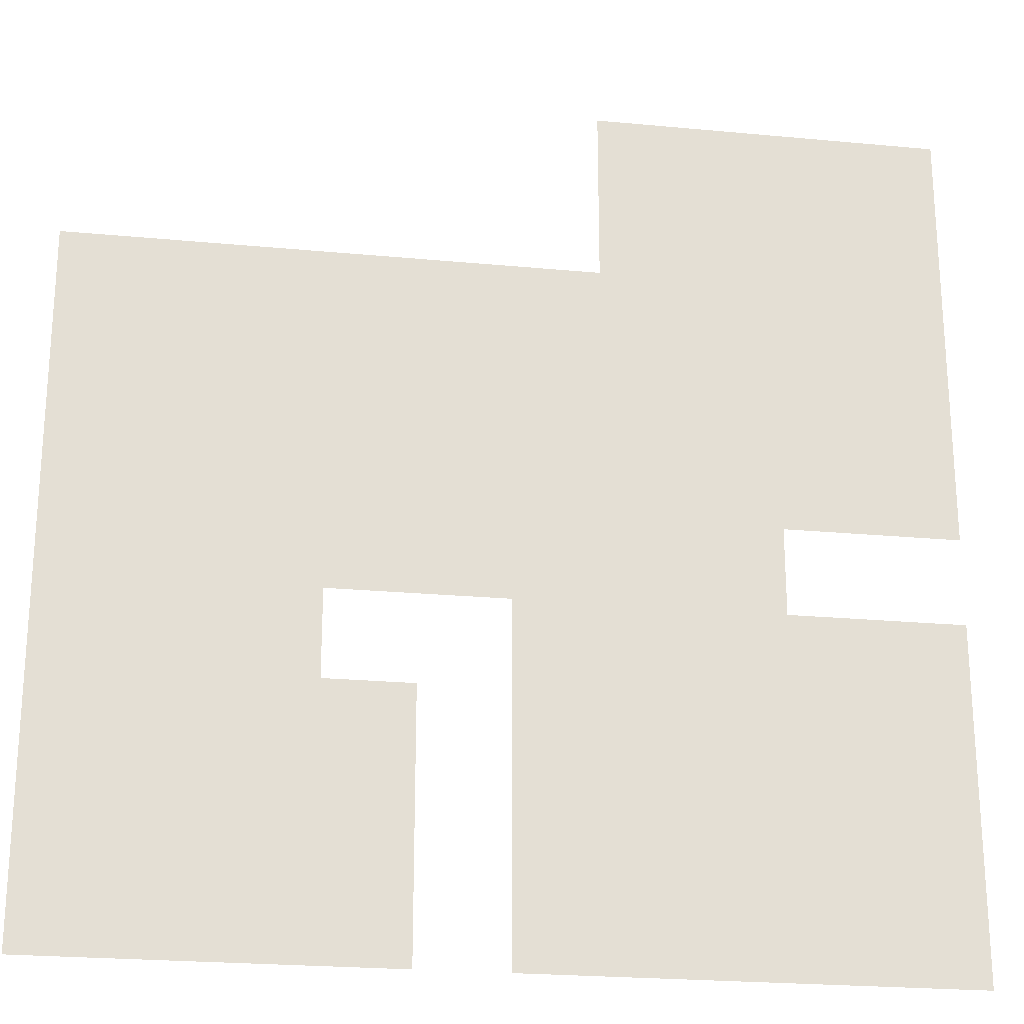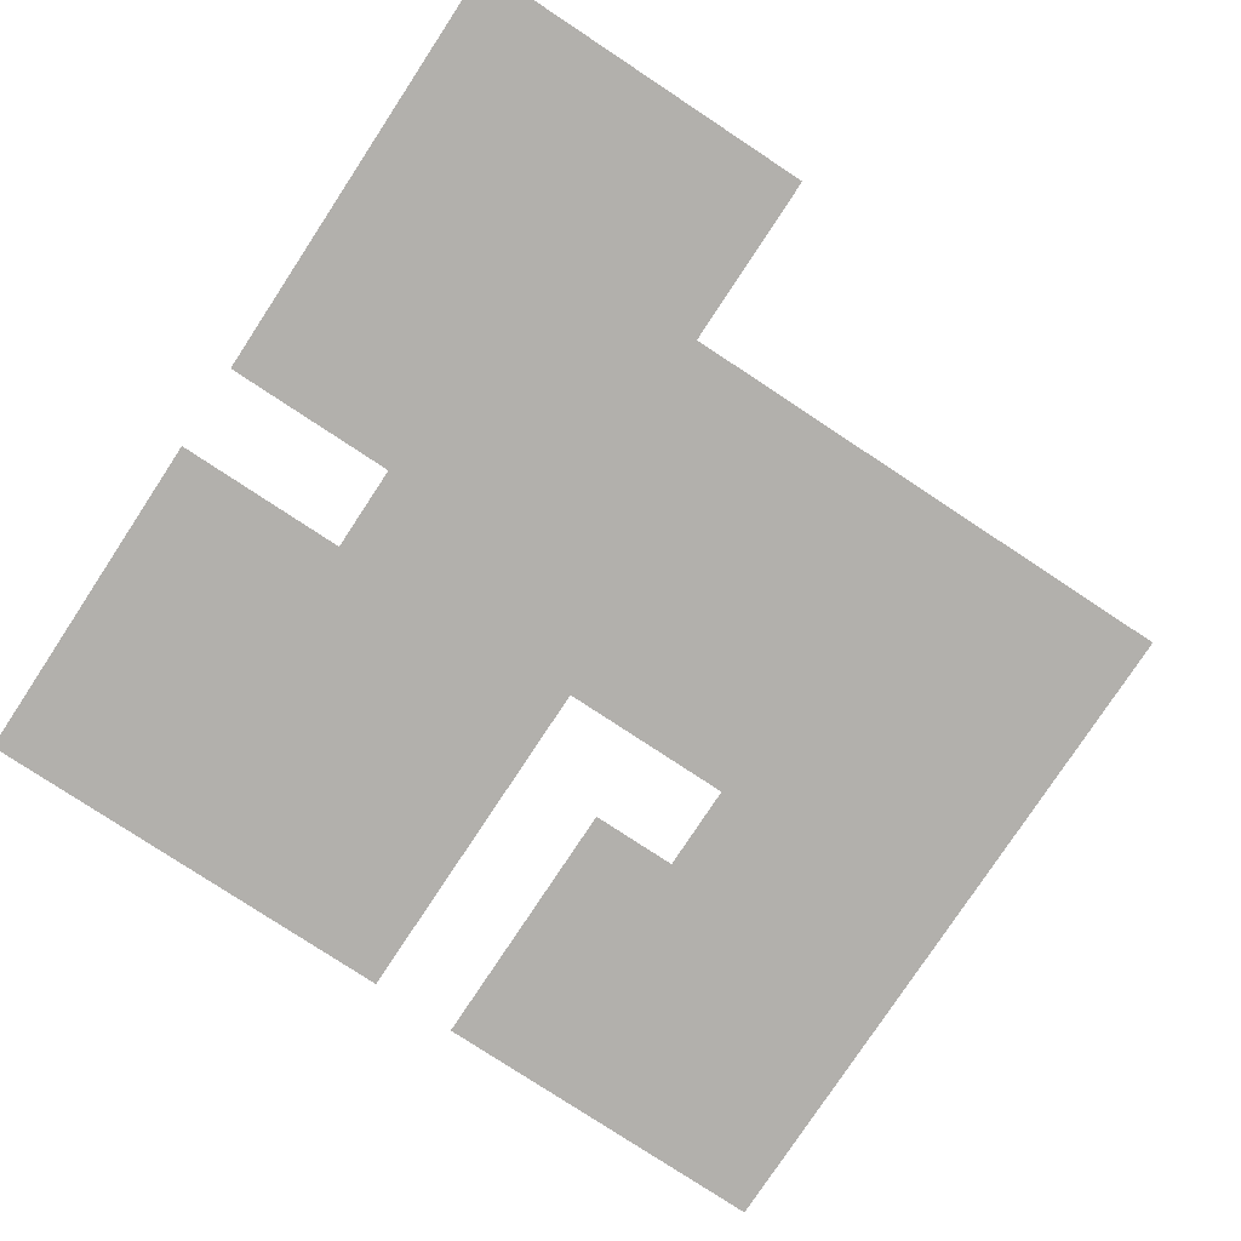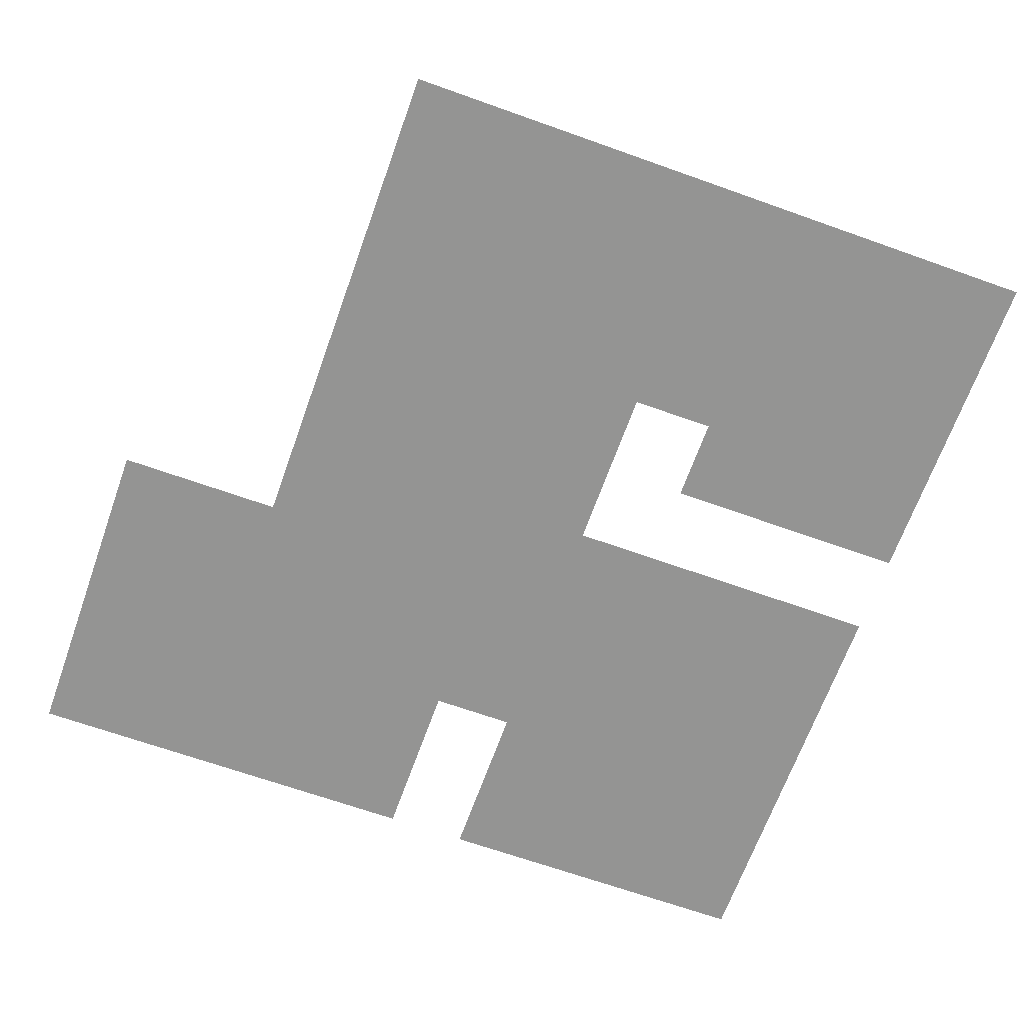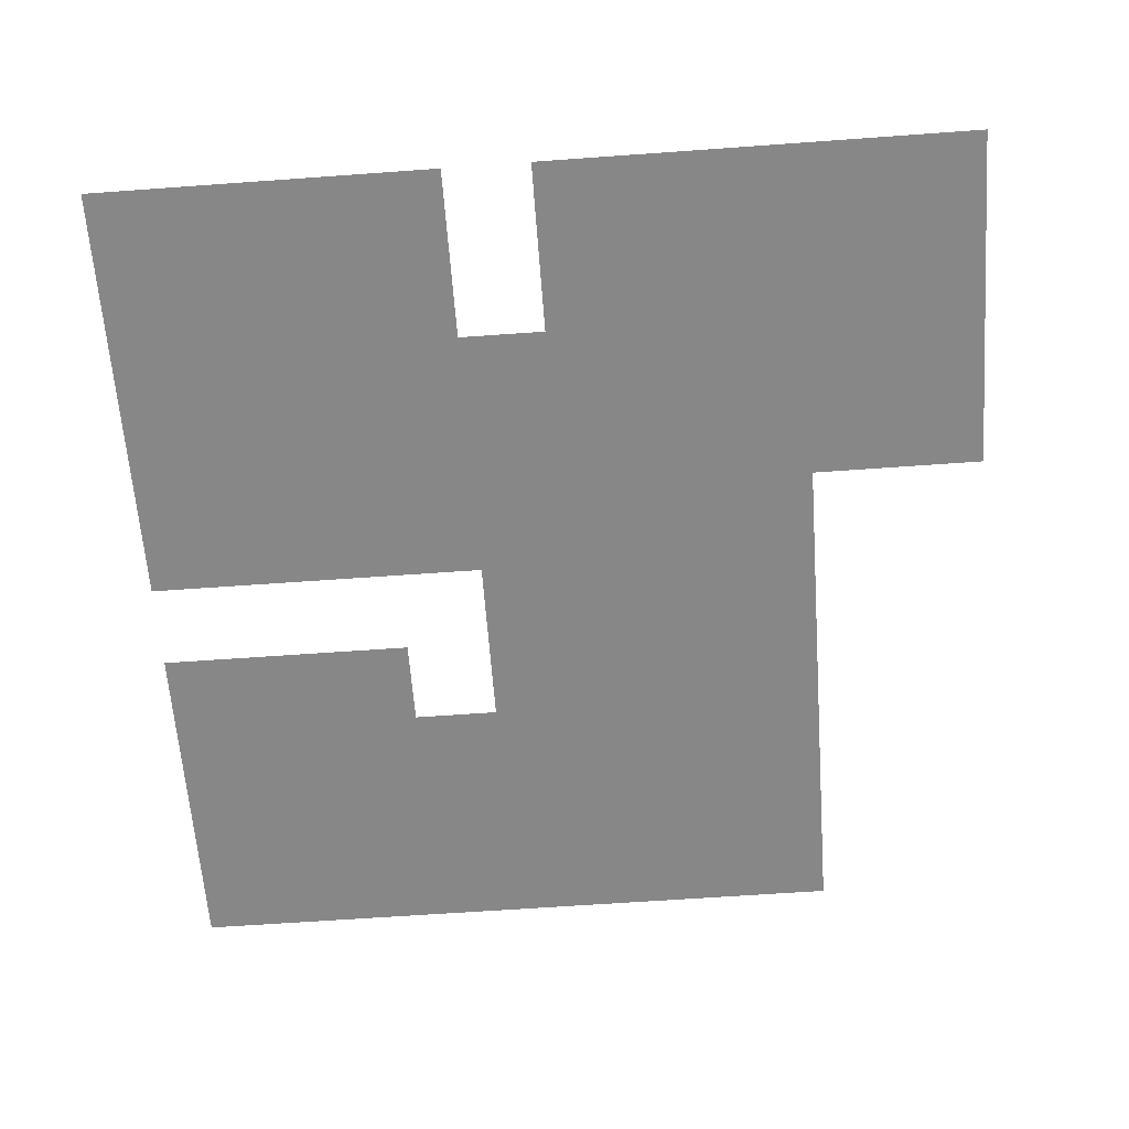
<metadata>
{"format":"obj","ext":"obj","renderer":"f3d","projection":"perspective","resolution":1024,"background":"white","views":[{"elev":-23.3,"azim":-9.1,"up":"+Y"},{"elev":-78.6,"azim":146.6,"up":"+Z"},{"elev":-67.0,"azim":-109.7,"up":"+Z"},{"elev":-62.6,"azim":94.2,"up":"+Z"}]}
</metadata>
<code>
v -48 -16 0
v -64 -16 0
v -64 0 0
v -48 0 0
v -32 -16 0
v -32 0 0
v -16 -16 0
v -16 0 0
v 0 -16 0
v 0 0 0
v -48 -32 0
v -64 -32 0
v -32 -32 0
v -16 -32 0
v 0 -32 0
v -144 -48 0
v -160 -48 0
v -160 -32 0
v -144 -32 0
v -128 -48 0
v -128 -32 0
v -112 -48 0
v -112 -32 0
v -96 -48 0
v -96 -32 0
v -80 -48 0
v -80 -32 0
v -64 -48 0
v -48 -48 0
v -32 -48 0
v -16 -48 0
v 0 -48 0
v -144 -64 0
v -160 -64 0
v -128 -64 0
v -112 -64 0
v -96 -64 0
v -80 -64 0
v -64 -64 0
v -48 -64 0
v -32 -64 0
v -16 -64 0
v 0 -64 0
v -144 -80 0
v -160 -80 0
v -128 -80 0
v -112 -80 0
v -96 -80 0
v -80 -80 0
v -64 -80 0
v -48 -80 0
v -32 -80 0
v -16 -80 0
v 0 -80 0
v -144 -96 0
v -160 -96 0
v -128 -96 0
v -112 -96 0
v -96 -96 0
v -80 -96 0
v -64 -96 0
v -48 -96 0
v -32 -96 0
v -144 -112 0
v -160 -112 0
v -128 -112 0
v -112 -112 0
v -64 -112 0
v -80 -112 0
v -48 -112 0
v -32 -112 0
v -16 -112 0
v -16 -96 0
v 0 -112 0
v 0 -96 0
v -144 -128 0
v -160 -128 0
v -128 -128 0
v -112 -128 0
v -96 -128 0
v -96 -112 0
v -64 -128 0
v -80 -128 0
v -48 -128 0
v -32 -128 0
v -16 -128 0
v 0 -128 0
v -144 -144 0
v -160 -144 0
v -128 -144 0
v -112 -144 0
v -96 -144 0
v -64 -144 0
v -80 -144 0
v -48 -144 0
v -32 -144 0
v -16 -144 0
v 0 -144 0
v -144 -160 0
v -160 -160 0
v -128 -160 0
v -112 -160 0
v -96 -160 0
v -64 -160 0
v -80 -160 0
v -48 -160 0
v -32 -160 0
v -16 -160 0
v 0 -160 0
g mesh_0001
f 1 2 3 4
f 5 1 4 6
f 7 5 6 8
f 9 7 8 10
f 11 12 2 1
f 13 11 1 5
f 14 13 5 7
f 15 14 7 9
f 16 17 18 19
f 20 16 19 21
f 22 20 21 23
f 24 22 23 25
f 26 24 25 27
f 28 26 27 12
f 29 28 12 11
f 30 29 11 13
f 31 30 13 14
f 32 31 14 15
f 33 34 17 16
f 35 33 16 20
f 36 35 20 22
f 37 36 22 24
f 38 37 24 26
f 39 38 26 28
f 40 39 28 29
f 41 40 29 30
f 42 41 30 31
f 43 42 31 32
f 44 45 34 33
f 46 44 33 35
f 47 46 35 36
f 48 47 36 37
f 49 48 37 38
f 50 49 38 39
f 51 50 39 40
f 52 51 40 41
f 53 52 41 42
f 54 53 42 43
f 55 56 45 44
f 57 55 44 46
f 58 57 46 47
f 59 58 47 48
f 60 59 48 49
f 61 60 49 50
f 62 61 50 51
f 63 62 51 52
f 64 65 56 55
f 66 64 55 57
f 67 66 57 58
f 68 69 60 61
f 70 68 61 62
f 71 70 62 63
f 72 71 63 73
f 74 72 73 75
f 76 77 65 64
f 78 76 64 66
f 79 78 66 67
f 80 79 67 81
f 82 83 69 68
f 84 82 68 70
f 85 84 70 71
f 86 85 71 72
f 87 86 72 74
f 88 89 77 76
f 90 88 76 78
f 91 90 78 79
f 92 91 79 80
f 93 94 83 82
f 95 93 82 84
f 96 95 84 85
f 97 96 85 86
f 98 97 86 87
f 99 100 89 88
f 101 99 88 90
f 102 101 90 91
f 103 102 91 92
f 104 105 94 93
f 106 104 93 95
f 107 106 95 96
f 108 107 96 97
f 109 108 97 98
g mesh_0002
f 7 5 6 8
f 91 90 78 79

</code>
